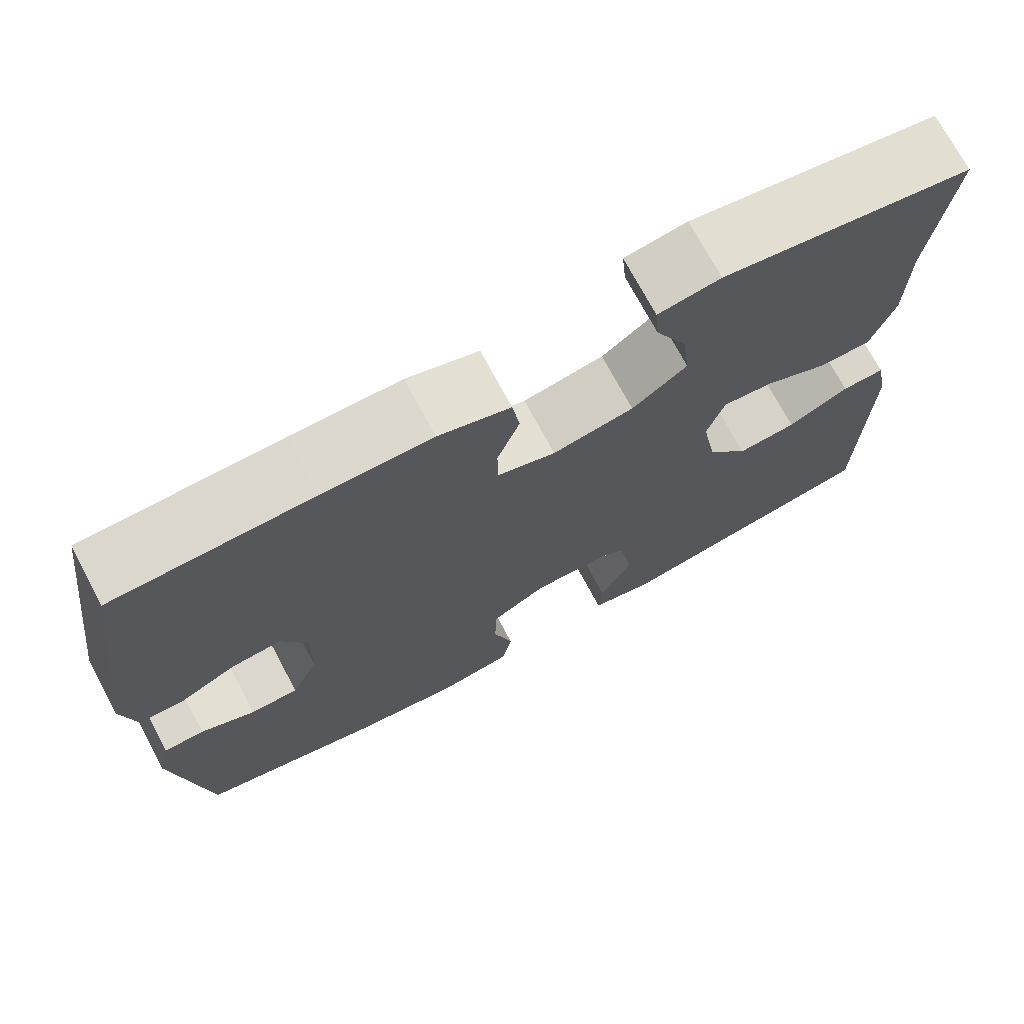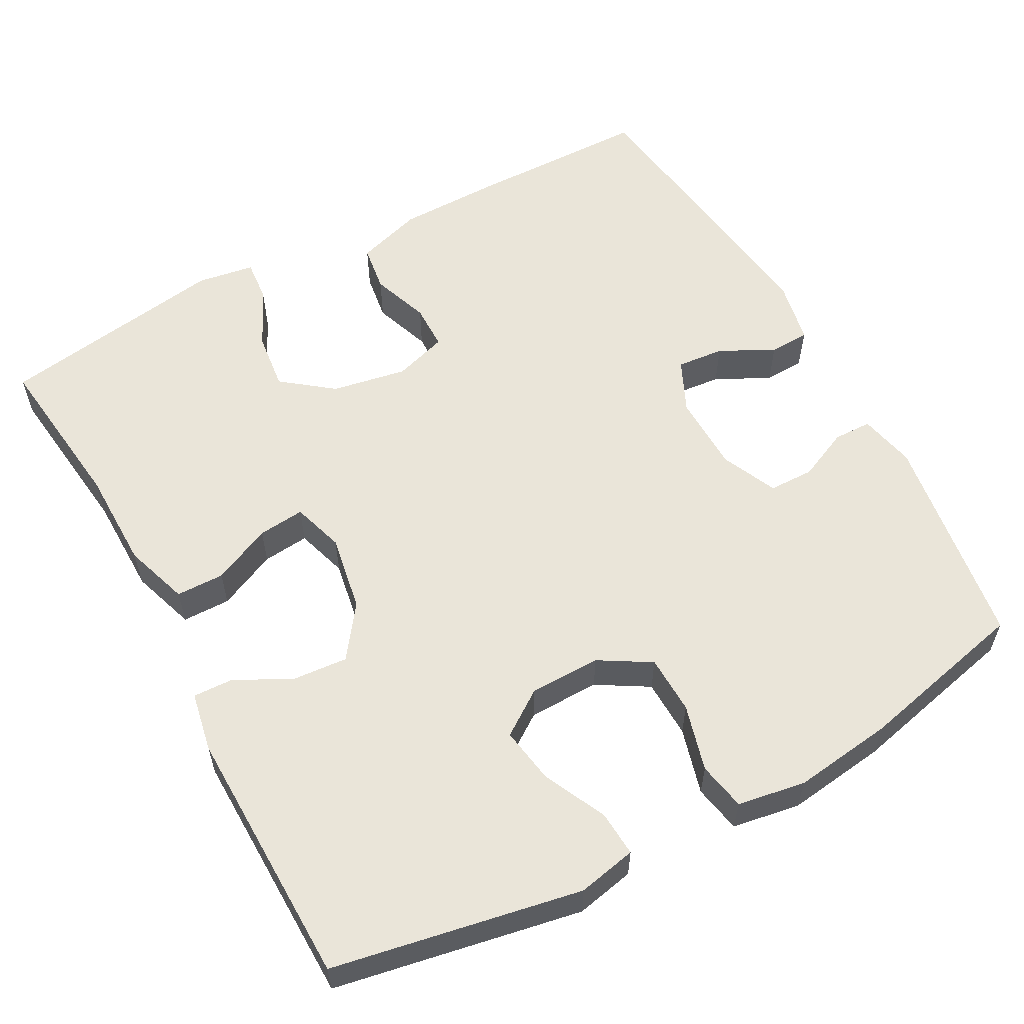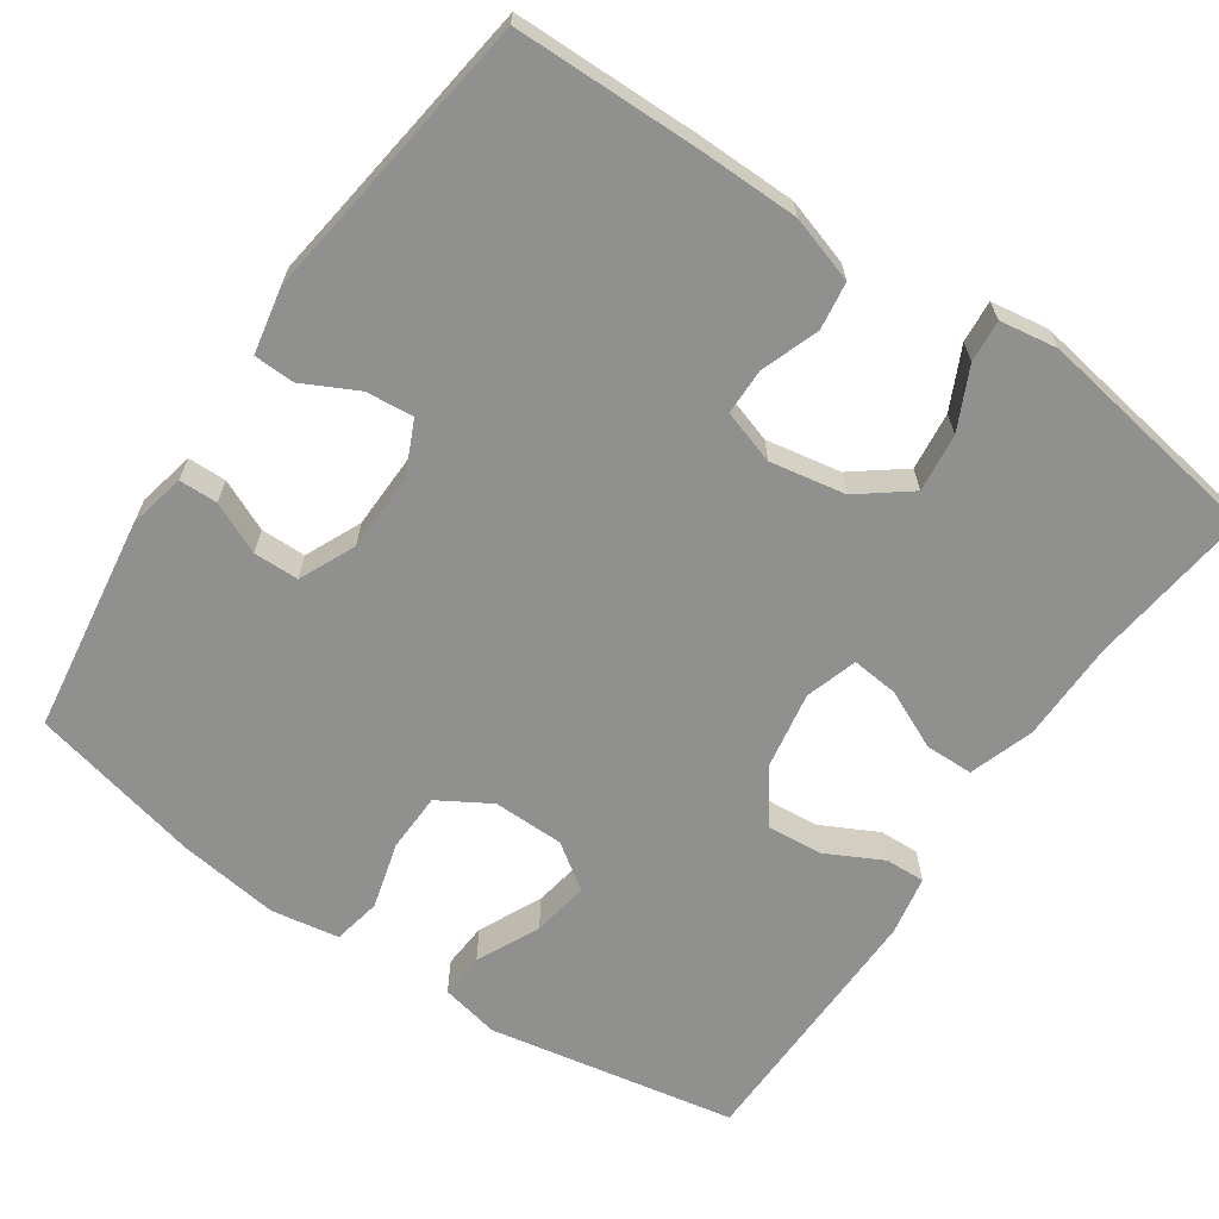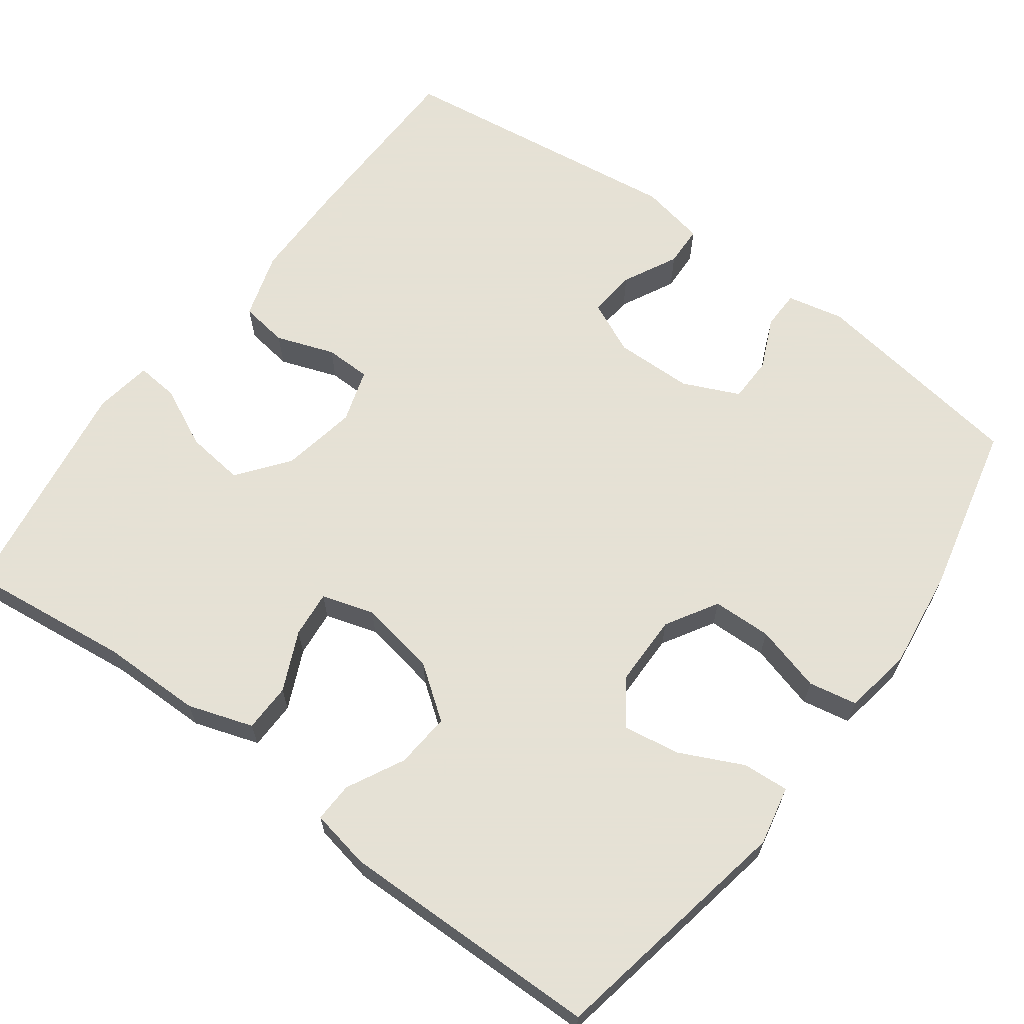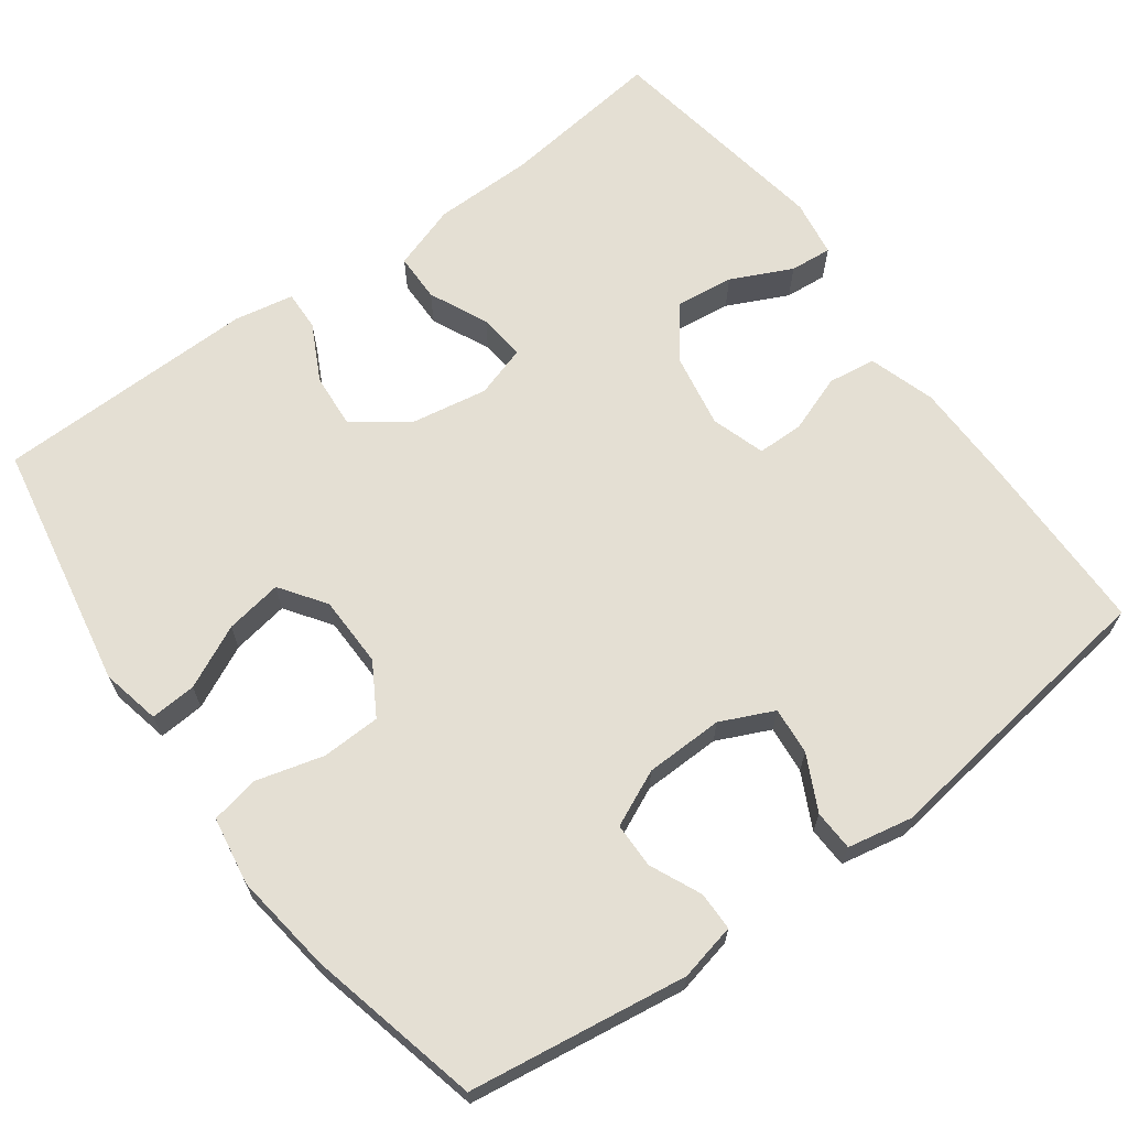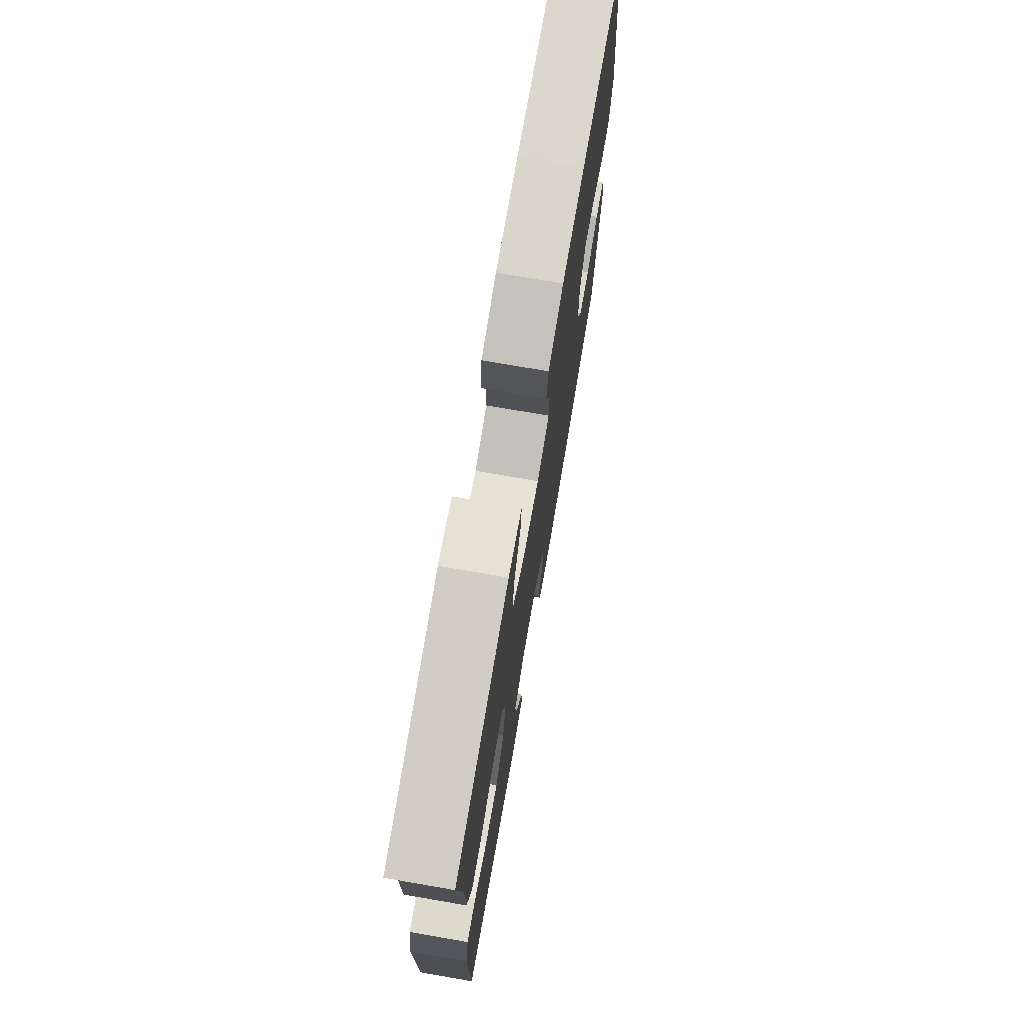
<metadata>
{"format":"obj","ext":"obj","renderer":"f3d","projection":"perspective","resolution":1024,"background":"white","views":[{"elev":72.7,"azim":-28.1,"up":"+Z"},{"elev":57.8,"azim":151.4,"up":"+Y"},{"elev":-65.5,"azim":-34.5,"up":"+Y"},{"elev":64.9,"azim":126.5,"up":"+Y"},{"elev":66.4,"azim":-126.4,"up":"+Y"},{"elev":74.2,"azim":99.8,"up":"+Z"}]}
</metadata>
<code>
v 0.5 0.07 -0.5
v 0.176 0.07 -0.561
v 0.099 0.07 -0.545
v 0.103 0.07 -0.485
v 0.142 0.07 -0.403
v 0.154 0.07 -0.329
v 0.095 0.07 -0.288
v 0.002 0.07 -0.287
v -0.065 0.07 -0.327
v -0.067 0.07 -0.404
v -0.043 0.07 -0.491
v -0.055 0.07 -0.554
v -0.144 0.07 -0.569
v -0.275 0.07 -0.552
v -0.5 0.07 -0.5
v -0.542 0.07 -0.216
v -0.526 0.07 -0.142
v -0.476 0.07 -0.141
v -0.409 0.07 -0.171
v -0.35 0.07 -0.17
v -0.317 0.07 -0.097
v -0.315 0.07 0.005
v -0.347 0.07 0.074
v -0.409 0.07 0.068
v -0.48 0.07 0.032
v -0.533 0.07 0.034
v -0.55 0.07 0.119
v -0.5 0.07 0.5
v -0.259 0.07 0.504
v -0.128 0.07 0.503
v -0.041 0.07 0.476
v -0.032 0.07 0.414
v -0.059 0.07 0.338
v -0.058 0.07 0.278
v 0.012 0.07 0.256
v 0.11 0.07 0.274
v 0.176 0.07 0.325
v 0.167 0.07 0.401
v 0.129 0.07 0.48
v 0.124 0.07 0.535
v 0.199 0.07 0.547
v 0.5 0.07 0.5
v 0.475 0.07 0.286
v 0.474 0.07 0.155
v 0.446 0.07 0.07
v 0.383 0.07 0.069
v 0.306 0.07 0.104
v 0.245 0.07 0.11
v 0.224 0.07 0.042
v 0.242 0.07 -0.059
v 0.292 0.07 -0.127
v 0.364 0.07 -0.121
v 0.438 0.07 -0.083
v 0.49 0.07 -0.081
v 0.505 0.07 -0.159
v 0.5 0 -0.5
v 0.176 0 -0.561
v 0.099 0 -0.545
v 0.103 0 -0.485
v 0.142 0 -0.403
v 0.154 0 -0.329
v 0.095 0 -0.288
v 0.002 0 -0.287
v -0.065 0 -0.327
v -0.067 0 -0.404
v -0.043 0 -0.491
v -0.055 0 -0.554
v -0.144 0 -0.569
v -0.275 0 -0.552
v -0.5 0 -0.5
v -0.542 0 -0.216
v -0.526 0 -0.142
v -0.476 0 -0.141
v -0.409 0 -0.171
v -0.35 0 -0.17
v -0.317 0 -0.097
v -0.315 0 0.005
v -0.347 0 0.074
v -0.409 0 0.068
v -0.48 0 0.032
v -0.533 0 0.034
v -0.55 0 0.119
v -0.5 0 0.5
v -0.259 0 0.504
v -0.128 0 0.503
v -0.041 0 0.476
v -0.032 0 0.414
v -0.059 0 0.338
v -0.058 0 0.278
v 0.012 0 0.256
v 0.11 0 0.274
v 0.176 0 0.325
v 0.167 0 0.401
v 0.129 0 0.48
v 0.124 0 0.535
v 0.199 0 0.547
v 0.5 0 0.5
v 0.475 0 0.286
v 0.474 0 0.155
v 0.446 0 0.07
v 0.383 0 0.069
v 0.306 0 0.104
v 0.245 0 0.11
v 0.224 0 0.042
v 0.242 0 -0.059
v 0.292 0 -0.127
v 0.364 0 -0.121
v 0.438 0 -0.083
v 0.49 0 -0.081
v 0.505 0 -0.159
f 3 4 5
f 2 3 5
f 1 2 5
f 55 1 5
f 54 55 5
f 53 54 5
f 52 53 5
f 51 52 5 6
f 50 51 6 7
f 49 50 7 8
f 48 49 8 9
f 45 46 47
f 44 45 47
f 43 44 47
f 43 47 48
f 41 42 43
f 40 41 43
f 39 40 43
f 38 39 43
f 37 38 43 48
f 36 37 48 9
f 31 32 33
f 30 31 33
f 29 30 33
f 28 29 33
f 27 28 33
f 26 27 33
f 25 26 33
f 24 25 33
f 23 24 33 34
f 22 23 34 35
f 17 18 19
f 16 17 19
f 15 16 19
f 14 15 19
f 13 14 19
f 12 13 19
f 11 12 19
f 10 11 19
f 9 10 19 20
f 35 36 9
f 22 35 9
f 21 22 9
f 9 20 21
f 60 59 58
f 60 58 57
f 60 57 56
f 60 56 110
f 60 110 109
f 60 109 108
f 60 108 107
f 61 60 107 106
f 62 61 106 105
f 63 62 105 104
f 64 63 104 103
f 102 101 100
f 102 100 99
f 102 99 98
f 103 102 98
f 98 97 96
f 98 96 95
f 98 95 94
f 98 94 93
f 103 98 93 92
f 64 103 92 91
f 88 87 86
f 88 86 85
f 88 85 84
f 88 84 83
f 88 83 82
f 88 82 81
f 88 81 80
f 88 80 79
f 89 88 79 78
f 90 89 78 77
f 74 73 72
f 74 72 71
f 74 71 70
f 74 70 69
f 74 69 68
f 74 68 67
f 74 67 66
f 74 66 65
f 75 74 65 64
f 64 91 90
f 64 90 77
f 64 77 76
f 76 75 64
f 1 56 57 2
f 2 57 58 3
f 3 58 59 4
f 4 59 60 5
f 5 60 61 6
f 6 61 62 7
f 7 62 63 8
f 8 63 64 9
f 9 64 65 10
f 10 65 66 11
f 11 66 67 12
f 12 67 68 13
f 13 68 69 14
f 14 69 70 15
f 15 70 71 16
f 16 71 72 17
f 17 72 73 18
f 18 73 74 19
f 19 74 75 20
f 20 75 76 21
f 21 76 77 22
f 22 77 78 23
f 23 78 79 24
f 24 79 80 25
f 25 80 81 26
f 26 81 82 27
f 27 82 83 28
f 28 83 84 29
f 29 84 85 30
f 30 85 86 31
f 31 86 87 32
f 32 87 88 33
f 33 88 89 34
f 34 89 90 35
f 35 90 91 36
f 36 91 92 37
f 37 92 93 38
f 38 93 94 39
f 39 94 95 40
f 40 95 96 41
f 41 96 97 42
f 42 97 98 43
f 43 98 99 44
f 44 99 100 45
f 45 100 101 46
f 46 101 102 47
f 47 102 103 48
f 48 103 104 49
f 49 104 105 50
f 50 105 106 51
f 51 106 107 52
f 52 107 108 53
f 53 108 109 54
f 54 109 110 55
f 55 110 56 1

</code>
